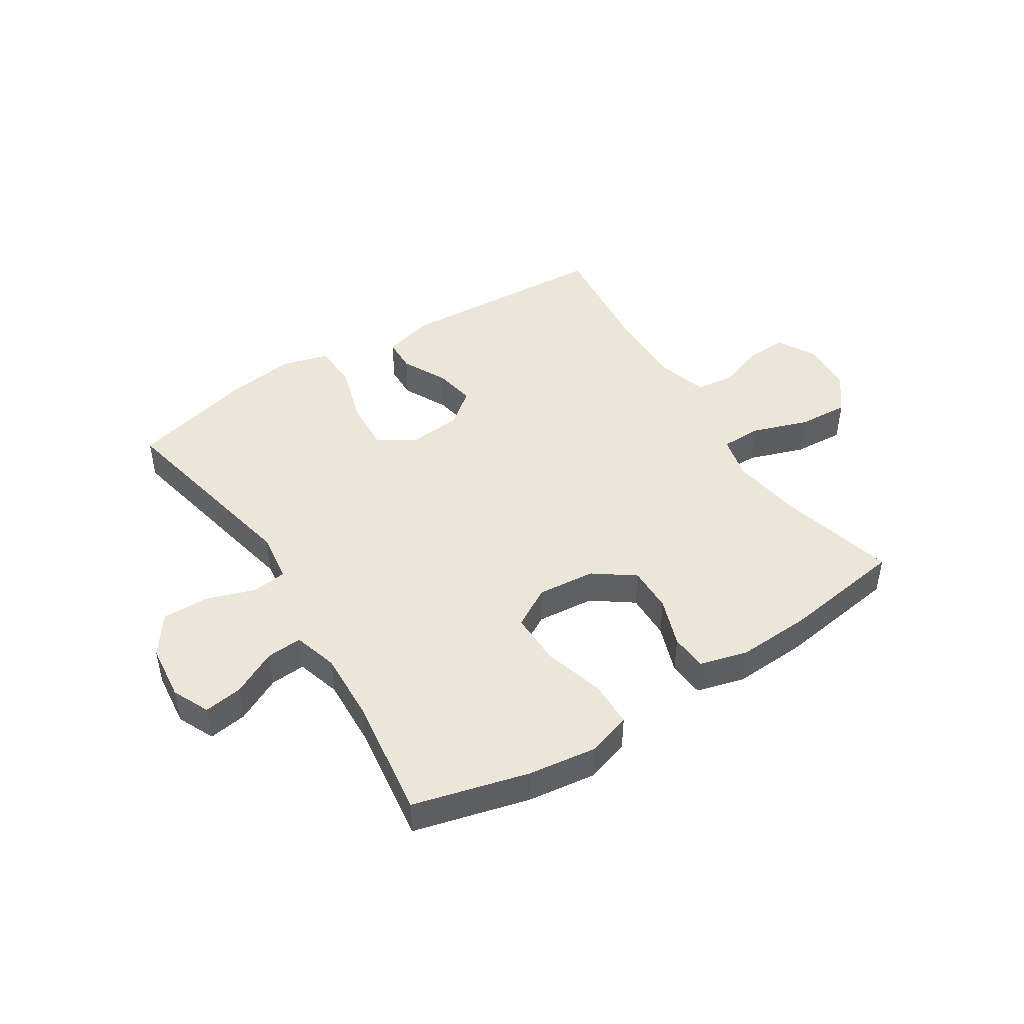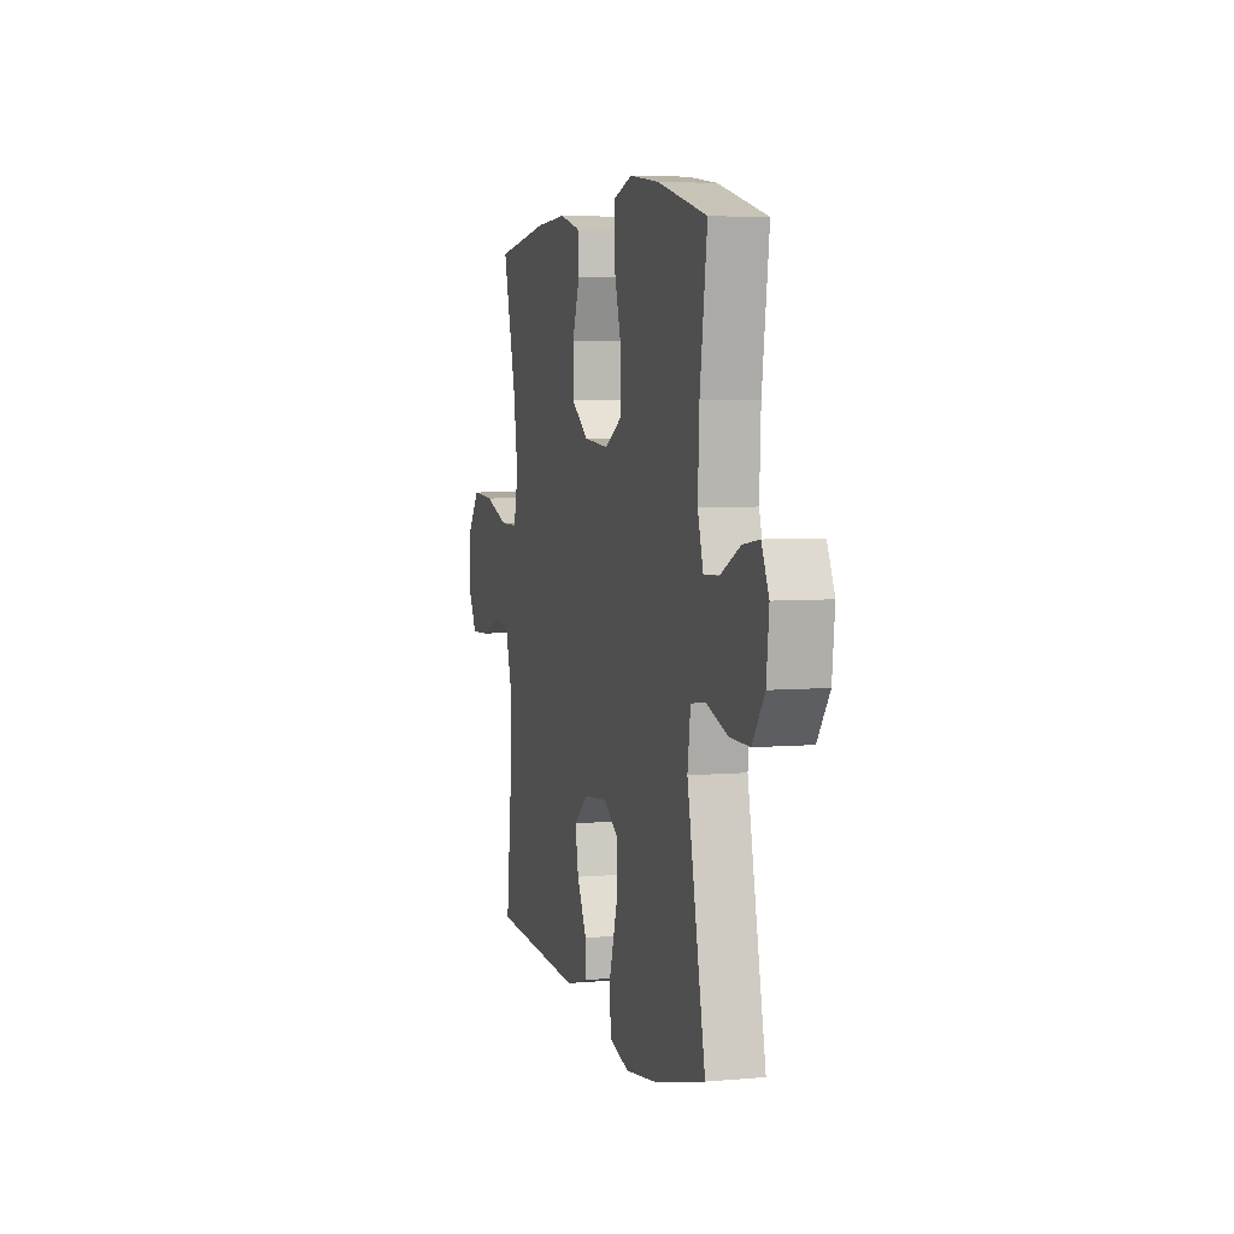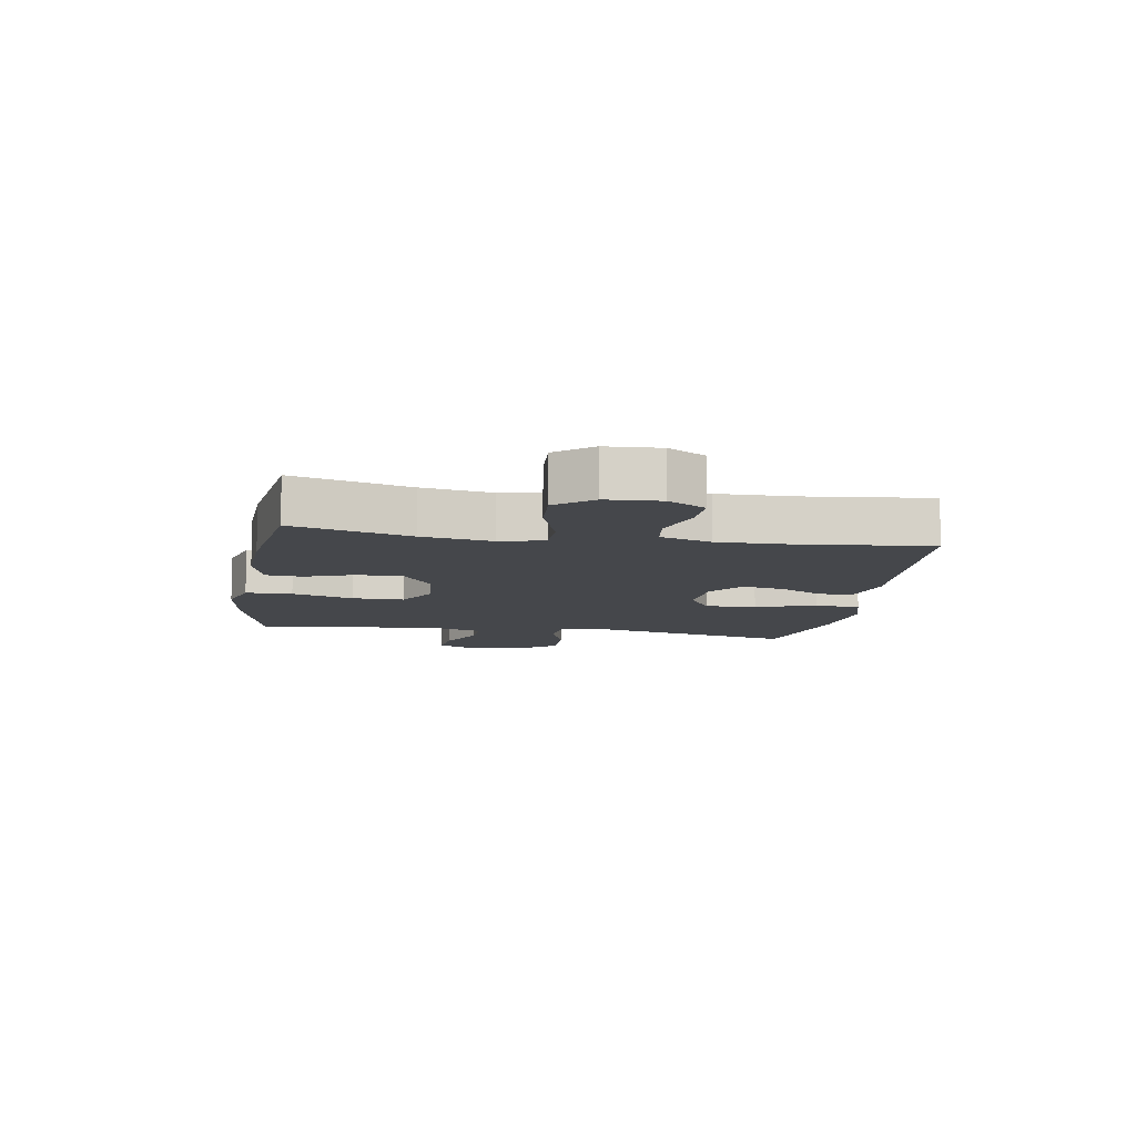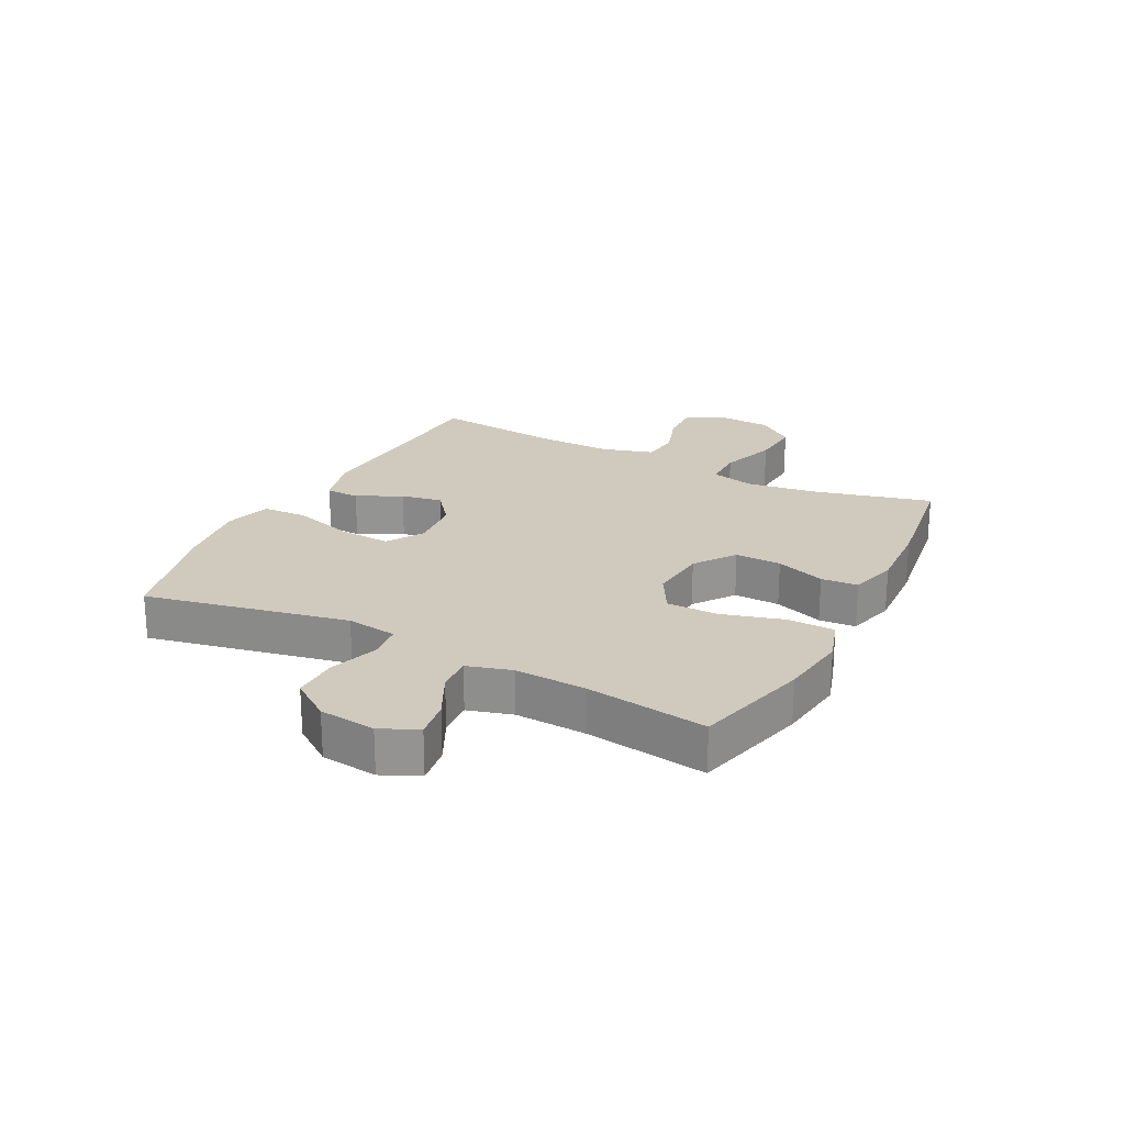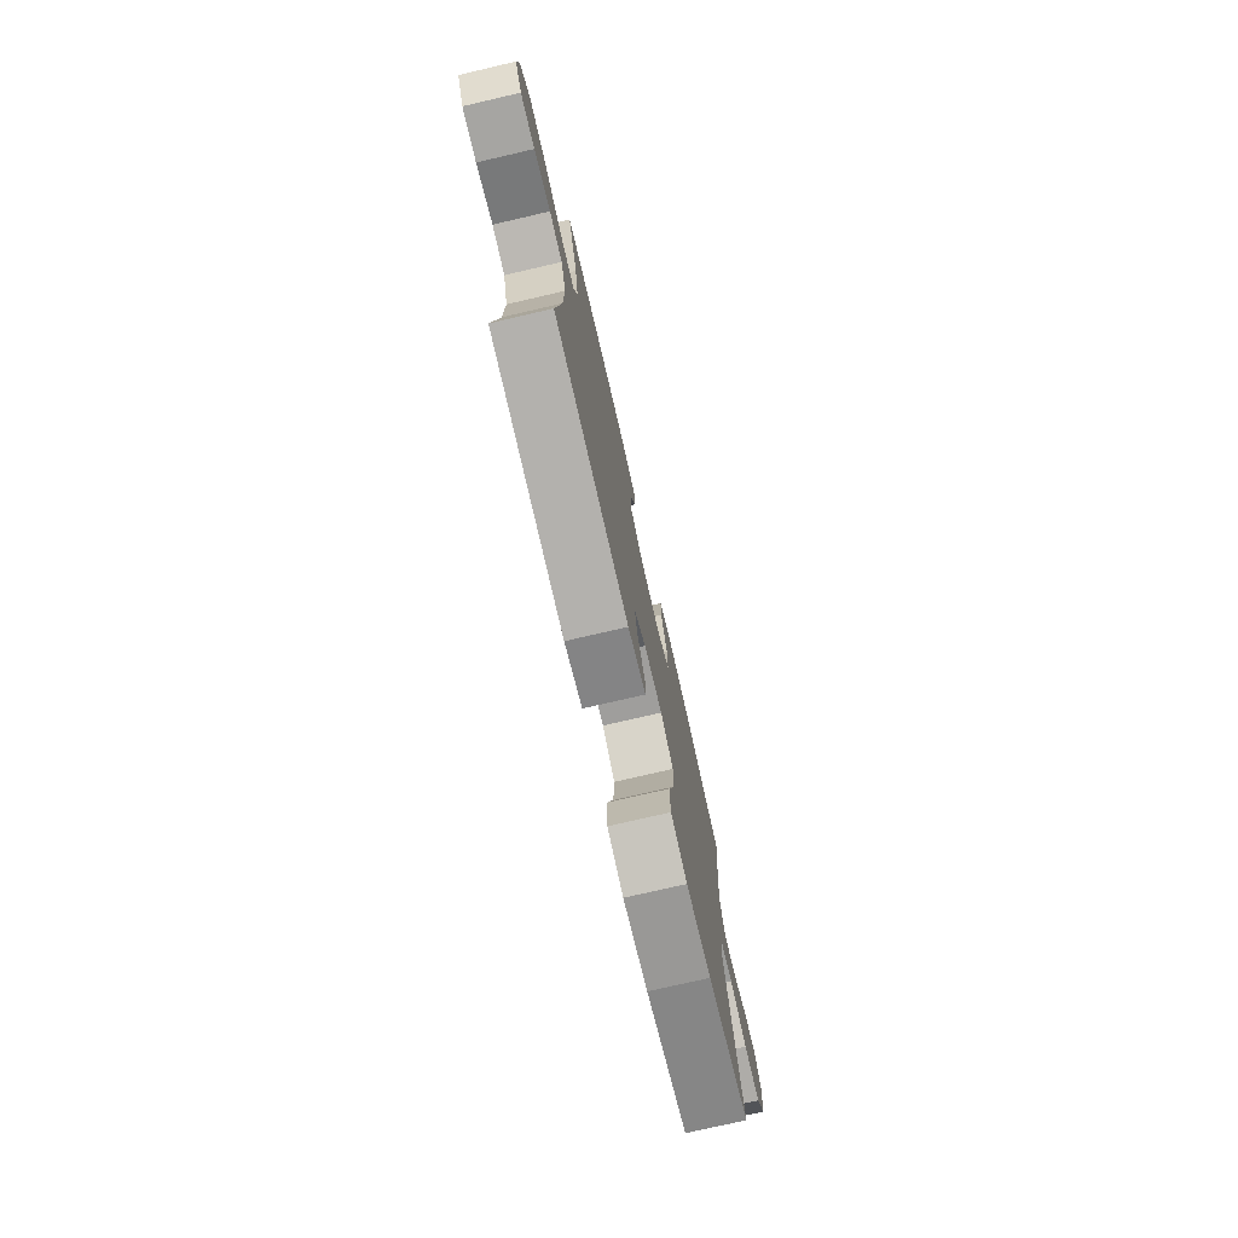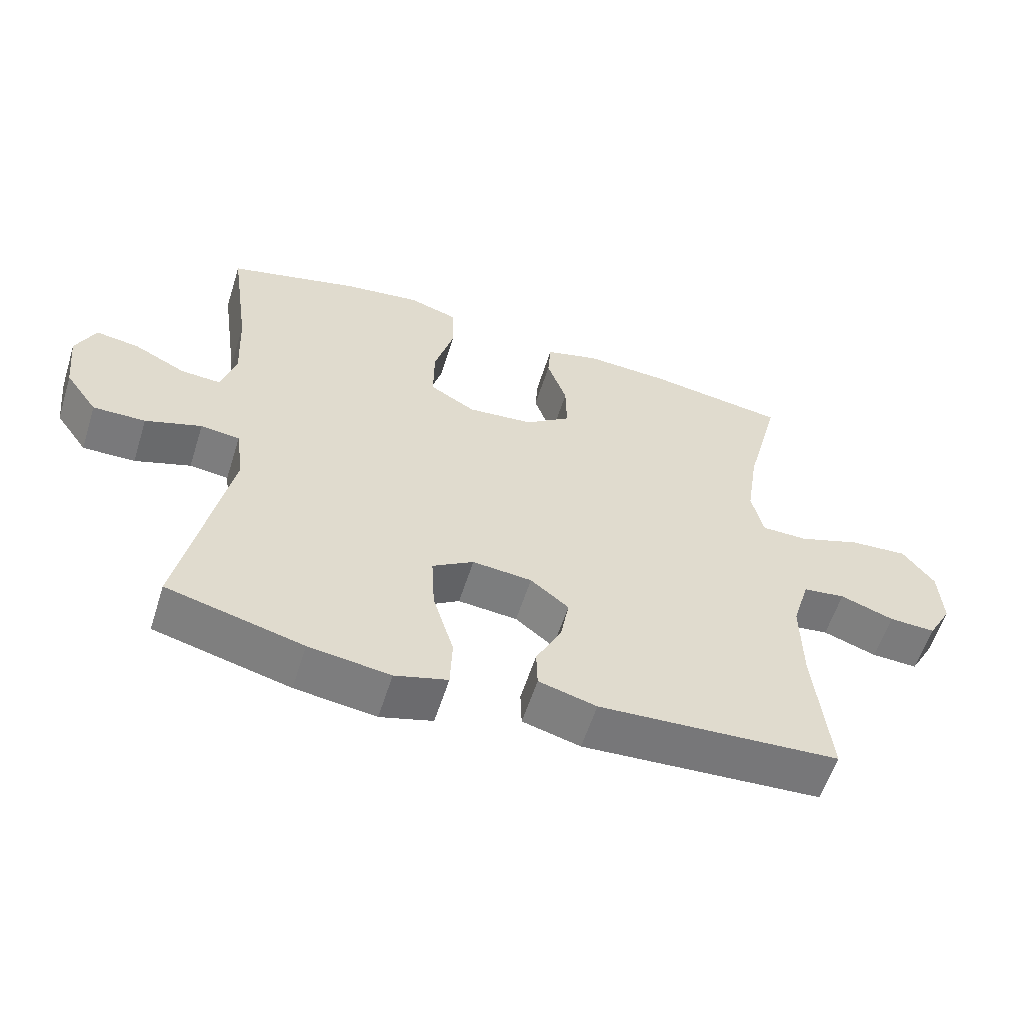
<metadata>
{"format":"obj","ext":"obj","renderer":"f3d","projection":"perspective","resolution":1024,"background":"white","views":[{"elev":46.1,"azim":-32.5,"up":"+Y"},{"elev":5.1,"azim":-105.6,"up":"+Z"},{"elev":-10.2,"azim":80.8,"up":"+Y"},{"elev":22.9,"azim":-62.6,"up":"+Y"},{"elev":-76.0,"azim":103.0,"up":"+Z"},{"elev":-58.0,"azim":-17.5,"up":"+Z"}]}
</metadata>
<code>
o path5892
v 0.2855 0.0375 0.5324
v 0.158 0.0375 0.5391
v 0.07472 0.0375 0.5165
v 0.06993 0.0375 0.453
v 0.0999 0.0375 0.3679
v 0.1014 0.0375 0.2881
v 0.03177 0.0375 0.2377
v -0.06856 0.0375 0.2283
v -0.1386 0.0375 0.2686
v -0.1378 0.0375 0.3586
v -0.1074 0.0375 0.4649
v -0.1088 0.0375 0.5452
v -0.185 0.0375 0.5693
v -0.3037 0.0375 0.5534
v -0.5031 0.0375 0.5014
v -0.4739 0.0375 0.2922
v -0.468 0.0375 0.1687
v -0.4906 0.0375 0.09171
v -0.5521 0.0375 0.09572
v -0.631 0.0375 0.1353
v -0.6974 0.0375 0.1451
v -0.727 0.0375 0.08101
v -0.7164 0.0375 -0.01633
v -0.6675 0.0375 -0.08494
v -0.5873 0.0375 -0.08372
v -0.5018 0.0375 -0.05516
v -0.4422 0.0375 -0.06263
v -0.43 0.0375 -0.1498
v -0.5031 0.0375 -0.5005
v -0.2946 0.0375 -0.5541
v -0.17 0.0375 -0.5711
v -0.08921 0.0375 -0.5483
v -0.08597 0.0375 -0.4692
v -0.1177 0.0375 -0.3642
v -0.1225 0.0375 -0.2753
v -0.05922 0.0375 -0.2358
v 0.03209 0.0375 -0.2444
v 0.09082 0.0375 -0.2909
v 0.07766 0.0375 -0.3629
v 0.03843 0.0375 -0.4397
v 0.04021 0.0375 -0.4983
v 0.1291 0.0375 -0.5222
v 0.4986 0.0375 -0.5005
v 0.4753 0.0375 -0.2805
v 0.4737 0.0375 -0.1482
v 0.5001 0.0375 -0.06013
v 0.5649 0.0375 -0.05178
v 0.6471 0.0375 -0.08031
v 0.7184 0.0375 -0.08334
v 0.7546 0.0375 -0.01874
v 0.7493 0.0375 0.07472
v 0.7007 0.0375 0.1381
v 0.6129 0.0375 0.1323
v 0.5159 0.0375 0.09906
v 0.4455 0.0375 0.09979
v 0.4274 0.0375 0.1772
v 0.4457 0.0375 0.2981
v 0.4986 0.0375 0.5014
v 0.2855 -0.0375 0.5324
v 0.158 -0.0375 0.5391
v 0.07472 -0.0375 0.5165
v 0.06993 -0.0375 0.453
v 0.0999 -0.0375 0.3679
v 0.1014 -0.0375 0.2881
v 0.03177 -0.0375 0.2377
v -0.06856 -0.0375 0.2283
v -0.1386 -0.0375 0.2686
v -0.1378 -0.0375 0.3586
v -0.1074 -0.0375 0.4649
v -0.1088 -0.0375 0.5452
v -0.185 -0.0375 0.5693
v -0.3037 -0.0375 0.5534
v -0.5031 -0.0375 0.5014
v -0.4739 -0.0375 0.2922
v -0.468 -0.0375 0.1687
v -0.4906 -0.0375 0.09171
v -0.5521 -0.0375 0.09572
v -0.631 -0.0375 0.1353
v -0.6974 -0.0375 0.1451
v -0.727 -0.0375 0.08101
v -0.7164 -0.0375 -0.01633
v -0.6675 -0.0375 -0.08494
v -0.5873 -0.0375 -0.08372
v -0.5018 -0.0375 -0.05516
v -0.4422 -0.0375 -0.06263
v -0.43 -0.0375 -0.1498
v -0.5031 -0.0375 -0.5005
v -0.2946 -0.0375 -0.5541
v -0.17 -0.0375 -0.5711
v -0.08921 -0.0375 -0.5483
v -0.08597 -0.0375 -0.4692
v -0.1177 -0.0375 -0.3642
v -0.1225 -0.0375 -0.2753
v -0.05922 -0.0375 -0.2358
v 0.03209 -0.0375 -0.2444
v 0.09082 -0.0375 -0.2909
v 0.07766 -0.0375 -0.3629
v 0.03843 -0.0375 -0.4397
v 0.04021 -0.0375 -0.4983
v 0.1291 -0.0375 -0.5222
v 0.4986 -0.0375 -0.5005
v 0.4753 -0.0375 -0.2805
v 0.4737 -0.0375 -0.1482
v 0.5001 -0.0375 -0.06013
v 0.5649 -0.0375 -0.05178
v 0.6471 -0.0375 -0.08031
v 0.7184 -0.0375 -0.08334
v 0.7546 -0.0375 -0.01874
v 0.7493 -0.0375 0.07472
v 0.7007 -0.0375 0.1381
v 0.6129 -0.0375 0.1323
v 0.5159 -0.0375 0.09906
v 0.4455 -0.0375 0.09979
v 0.4274 -0.0375 0.1772
v 0.4457 -0.0375 0.2981
v 0.4986 -0.0375 0.5014
v -0.6974 0.0375 0.1451
v -0.6974 0.0375 0.1451
v -0.727 0.0375 0.08101
v -0.7164 0.0375 -0.01633
v -0.6675 0.0375 -0.08494
v -0.631 0.0375 0.1353
v -0.5873 0.0375 -0.08372
v -0.5521 0.0375 0.09572
v -0.5018 0.0375 -0.05516
v -0.4906 0.0375 0.09171
v -0.4906 0.0375 0.09171
v -0.4422 0.0375 -0.06263
v -0.4422 0.0375 -0.06263
v -0.468 0.0375 0.1687
v -0.5031 0.0375 0.5014
v -0.5031 0.0375 0.5014
v -0.4739 0.0375 0.2922
v -0.43 0.0375 -0.1498
v -0.5031 0.0375 -0.5005
v -0.5031 0.0375 -0.5005
v -0.3037 0.0375 0.5534
v -0.2946 0.0375 -0.5541
v -0.185 0.0375 0.5693
v -0.17 0.0375 -0.5711
v -0.1088 0.0375 0.5452
v -0.1088 0.0375 0.5452
v -0.1386 0.0375 0.2686
v -0.1386 0.0375 0.2686
v -0.1378 0.0375 0.3586
v -0.1177 0.0375 -0.3642
v -0.1225 0.0375 -0.2753
v -0.1225 0.0375 -0.2753
v -0.08921 0.0375 -0.5483
v -0.08921 0.0375 -0.5483
v -0.06856 0.0375 0.2283
v -0.1074 0.0375 0.4649
v -0.05922 0.0375 -0.2358
v -0.08597 0.0375 -0.4692
v 0.03177 0.0375 0.2377
v 0.03209 0.0375 -0.2444
v 0.1014 0.0375 0.2881
v 0.09082 0.0375 -0.2909
v 0.09082 0.0375 -0.2909
v 0.07766 0.0375 -0.3629
v 0.03843 0.0375 -0.4397
v 0.04021 0.0375 -0.4983
v 0.04021 0.0375 -0.4983
v 0.1291 0.0375 -0.5222
v 0.07472 0.0375 0.5165
v 0.07472 0.0375 0.5165
v 0.06993 0.0375 0.453
v 0.0999 0.0375 0.3679
v 0.158 0.0375 0.5391
v 0.2855 0.0375 0.5324
v 0.4274 0.0375 0.1772
v 0.4457 0.0375 0.2981
v 0.4455 0.0375 0.09979
v 0.4455 0.0375 0.09979
v 0.5159 0.0375 0.09906
v 0.4753 0.0375 -0.2805
v 0.4737 0.0375 -0.1482
v 0.4986 0.0375 -0.5005
v 0.4986 0.0375 -0.5005
v 0.5001 0.0375 -0.06013
v 0.5001 0.0375 -0.06013
v 0.4986 0.0375 0.5014
v 0.4986 0.0375 0.5014
v 0.5649 0.0375 -0.05178
v 0.6129 0.0375 0.1323
v 0.6471 0.0375 -0.08031
v 0.7007 0.0375 0.1381
v 0.7184 0.0375 -0.08334
v 0.7184 0.0375 -0.08334
v 0.7493 0.0375 0.07472
v 0.7546 0.0375 -0.01874
v -0.6974 -0.0375 0.1451
v -0.6974 -0.0375 0.1451
v -0.727 -0.0375 0.08101
v -0.7164 -0.0375 -0.01633
v -0.6675 -0.0375 -0.08494
v -0.631 -0.0375 0.1353
v -0.5873 -0.0375 -0.08372
v -0.5521 -0.0375 0.09572
v -0.5018 -0.0375 -0.05516
v -0.4906 -0.0375 0.09171
v -0.4906 -0.0375 0.09171
v -0.4422 -0.0375 -0.06263
v -0.4422 -0.0375 -0.06263
v -0.468 -0.0375 0.1687
v -0.5031 -0.0375 0.5014
v -0.5031 -0.0375 0.5014
v -0.4739 -0.0375 0.2922
v -0.43 -0.0375 -0.1498
v -0.5031 -0.0375 -0.5005
v -0.5031 -0.0375 -0.5005
v -0.3037 -0.0375 0.5534
v -0.2946 -0.0375 -0.5541
v -0.185 -0.0375 0.5693
v -0.17 -0.0375 -0.5711
v -0.1088 -0.0375 0.5452
v -0.1088 -0.0375 0.5452
v -0.1386 -0.0375 0.2686
v -0.1386 -0.0375 0.2686
v -0.1378 -0.0375 0.3586
v -0.1177 -0.0375 -0.3642
v -0.1225 -0.0375 -0.2753
v -0.1225 -0.0375 -0.2753
v -0.08921 -0.0375 -0.5483
v -0.08921 -0.0375 -0.5483
v -0.06856 -0.0375 0.2283
v -0.1074 -0.0375 0.4649
v -0.05922 -0.0375 -0.2358
v -0.08597 -0.0375 -0.4692
v 0.03177 -0.0375 0.2377
v 0.03209 -0.0375 -0.2444
v 0.1014 -0.0375 0.2881
v 0.09082 -0.0375 -0.2909
v 0.09082 -0.0375 -0.2909
v 0.07766 -0.0375 -0.3629
v 0.03843 -0.0375 -0.4397
v 0.04021 -0.0375 -0.4983
v 0.04021 -0.0375 -0.4983
v 0.1291 -0.0375 -0.5222
v 0.07472 -0.0375 0.5165
v 0.07472 -0.0375 0.5165
v 0.06993 -0.0375 0.453
v 0.0999 -0.0375 0.3679
v 0.158 -0.0375 0.5391
v 0.2855 -0.0375 0.5324
v 0.4274 -0.0375 0.1772
v 0.4457 -0.0375 0.2981
v 0.4455 -0.0375 0.09979
v 0.4455 -0.0375 0.09979
v 0.5159 -0.0375 0.09906
v 0.4753 -0.0375 -0.2805
v 0.4737 -0.0375 -0.1482
v 0.4986 -0.0375 -0.5005
v 0.4986 -0.0375 -0.5005
v 0.5001 -0.0375 -0.06013
v 0.5001 -0.0375 -0.06013
v 0.4986 -0.0375 0.5014
v 0.4986 -0.0375 0.5014
v 0.5649 -0.0375 -0.05178
v 0.6129 -0.0375 0.1323
v 0.6471 -0.0375 -0.08031
v 0.7007 -0.0375 0.1381
v 0.7184 -0.0375 -0.08334
v 0.7184 -0.0375 -0.08334
v 0.7493 -0.0375 0.07472
v 0.7546 -0.0375 -0.01874
f 248 255 250
f 262 260 265
f 246 232 248
f 214 227 216
f 213 221 209
f 247 232 246
f 248 232 230
f 243 244 242
f 230 226 228
f 231 230 228
f 221 213 215
f 203 226 218
f 261 260 259
f 240 242 244
f 227 212 220
f 259 250 255
f 203 201 200
f 232 247 243
f 218 205 203
f 229 215 224
f 201 199 200
f 226 203 228
f 260 261 265
f 208 212 206
f 263 266 261
f 213 209 210
f 252 233 251
f 222 203 209
f 228 203 222
f 194 197 192
f 212 208 220
f 239 236 237
f 252 231 233
f 252 248 231
f 222 209 221
f 212 227 214
f 221 215 229
f 248 230 231
f 255 248 252
f 198 195 196
f 195 197 194
f 200 199 198
f 199 197 195
f 205 218 208
f 199 195 198
f 244 243 245
f 245 247 257
f 250 259 260
f 203 205 201
f 239 251 235
f 245 243 247
f 235 236 239
f 220 208 218
f 253 251 239
f 266 265 261
f 251 233 235
f 118 22 80 193
f 22 23 81 80
f 23 24 82 81
f 20 21 79 78
f 24 25 83 82
f 19 20 78 77
f 25 26 84 83
f 127 19 77 202
f 26 129 204 84
f 17 18 76 75
f 132 16 74 207
f 16 17 75 74
f 28 136 211 86
f 27 28 86 85
f 14 15 73 72
f 29 30 88 87
f 13 14 72 71
f 30 31 89 88
f 142 13 71 217
f 144 10 68 219
f 34 148 223 92
f 31 150 225 89
f 8 9 67 66
f 11 12 70 69
f 10 11 69 68
f 35 36 94 93
f 33 34 92 91
f 32 33 91 90
f 7 8 66 65
f 36 37 95 94
f 6 7 65 64
f 37 159 234 95
f 39 40 98 97
f 40 163 238 98
f 41 42 100 99
f 166 4 62 241
f 4 5 63 62
f 2 3 61 60
f 38 39 97 96
f 5 6 64 63
f 1 2 60 59
f 56 57 115 114
f 174 56 114 249
f 54 55 113 112
f 44 45 103 102
f 179 44 102 254
f 42 43 101 100
f 45 181 256 103
f 183 1 59 258
f 57 58 116 115
f 46 47 105 104
f 53 54 112 111
f 47 48 106 105
f 52 53 111 110
f 48 189 264 106
f 51 52 110 109
f 50 51 109 108
f 49 50 108 107
f 173 175 180
f 187 190 185
f 171 173 157
f 139 141 152
f 138 134 146
f 172 171 157
f 173 155 157
f 168 167 169
f 155 153 151
f 156 153 155
f 146 140 138
f 128 143 151
f 186 184 185
f 165 169 167
f 152 145 137
f 184 180 175
f 128 125 126
f 157 168 172
f 143 128 130
f 154 149 140
f 126 125 124
f 151 153 128
f 185 190 186
f 133 131 137
f 188 186 191
f 138 135 134
f 177 176 158
f 147 134 128
f 153 147 128
f 119 117 122
f 137 145 133
f 164 162 161
f 177 158 156
f 177 156 173
f 147 146 134
f 137 139 152
f 146 154 140
f 173 156 155
f 180 177 173
f 123 121 120
f 120 119 122
f 125 123 124
f 124 120 122
f 130 133 143
f 124 123 120
f 169 170 168
f 170 182 172
f 175 185 184
f 128 126 130
f 164 160 176
f 170 172 168
f 160 164 161
f 145 143 133
f 178 164 176
f 191 186 190
f 176 160 158

</code>
